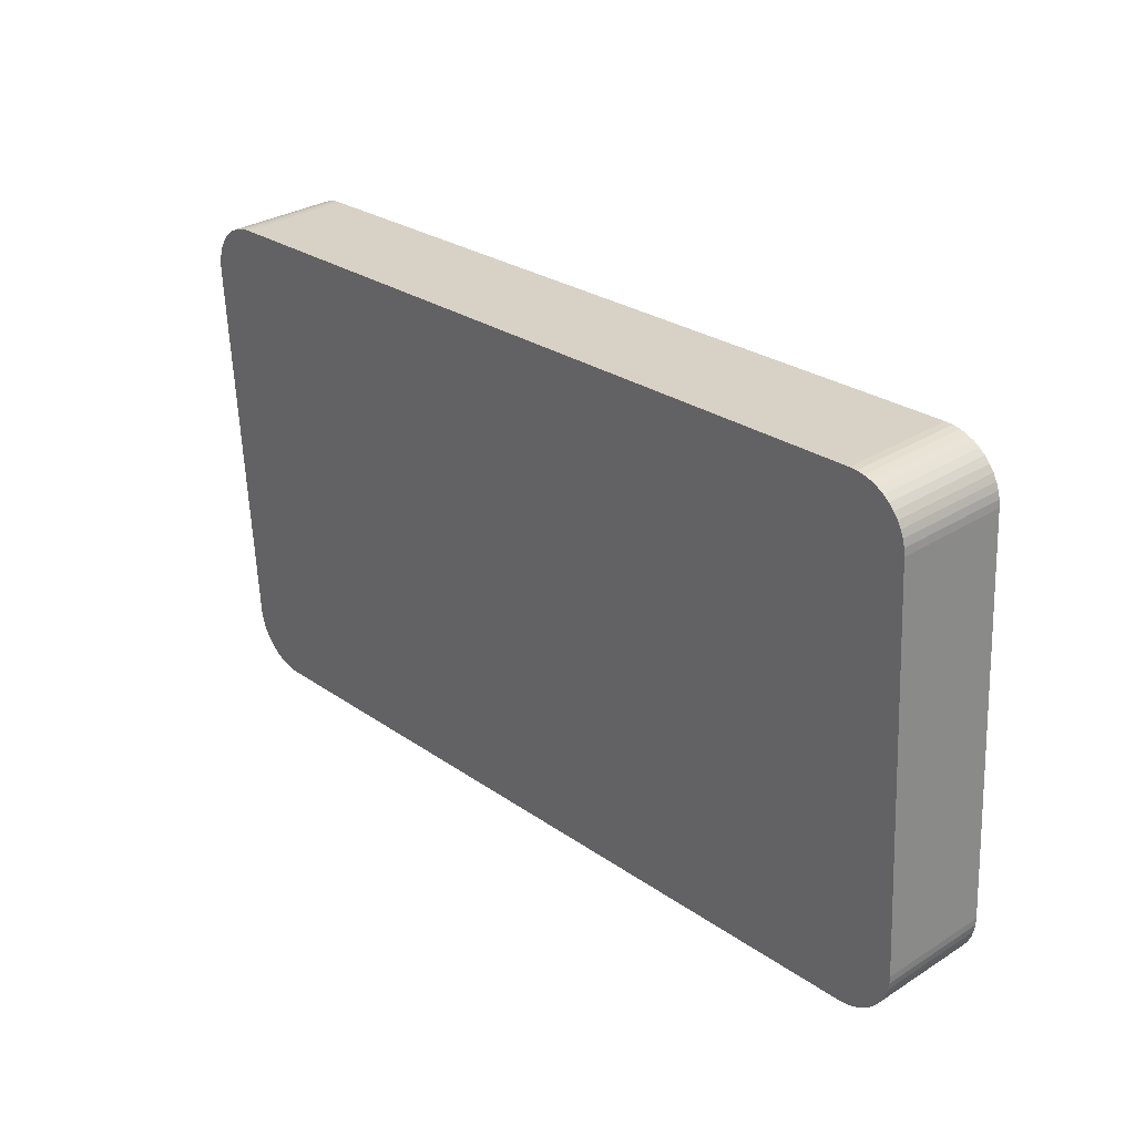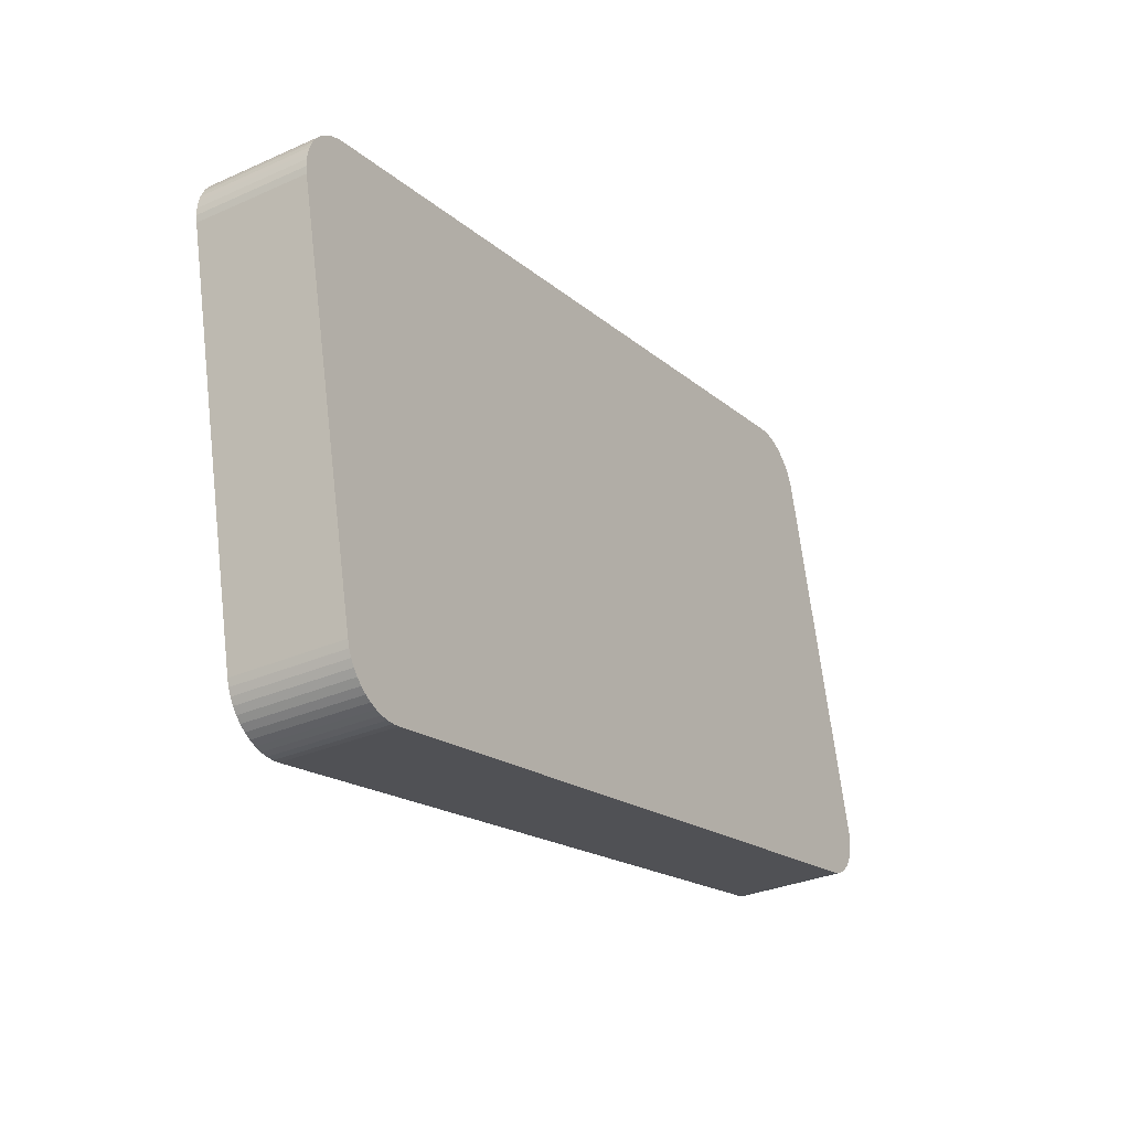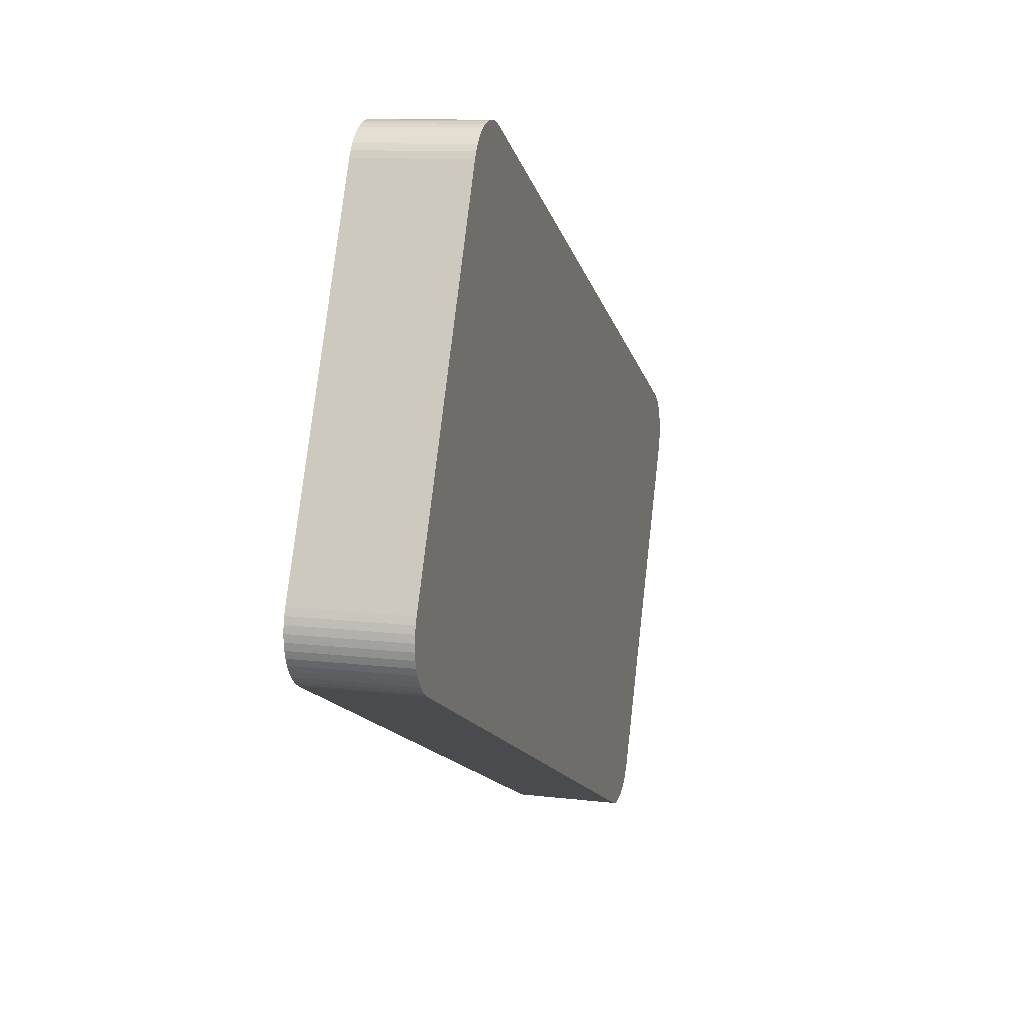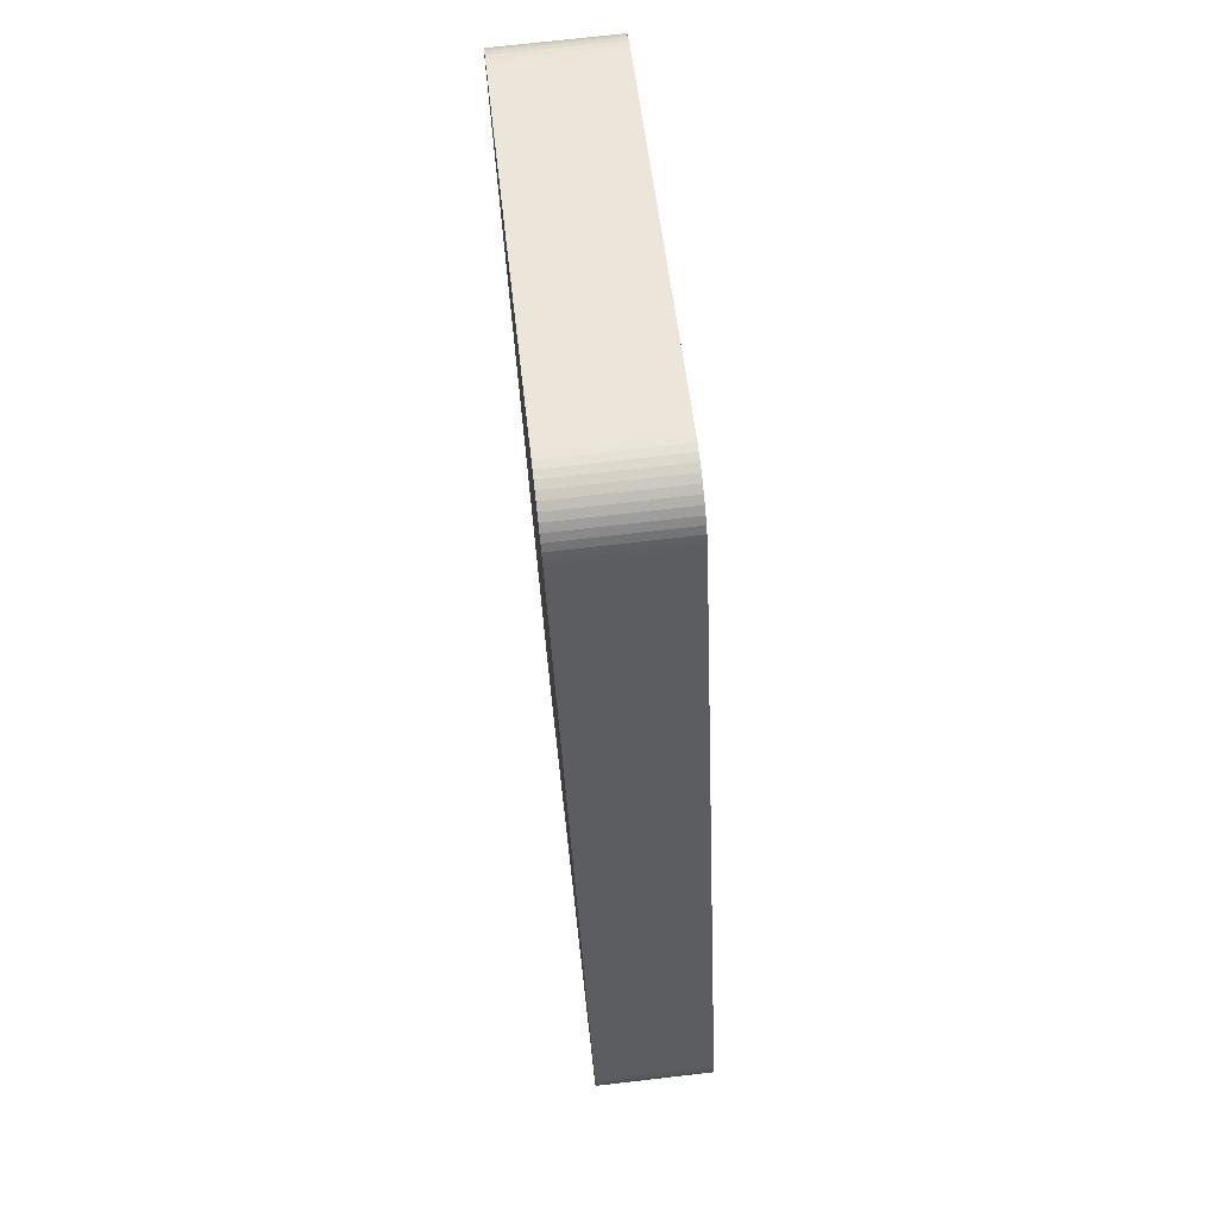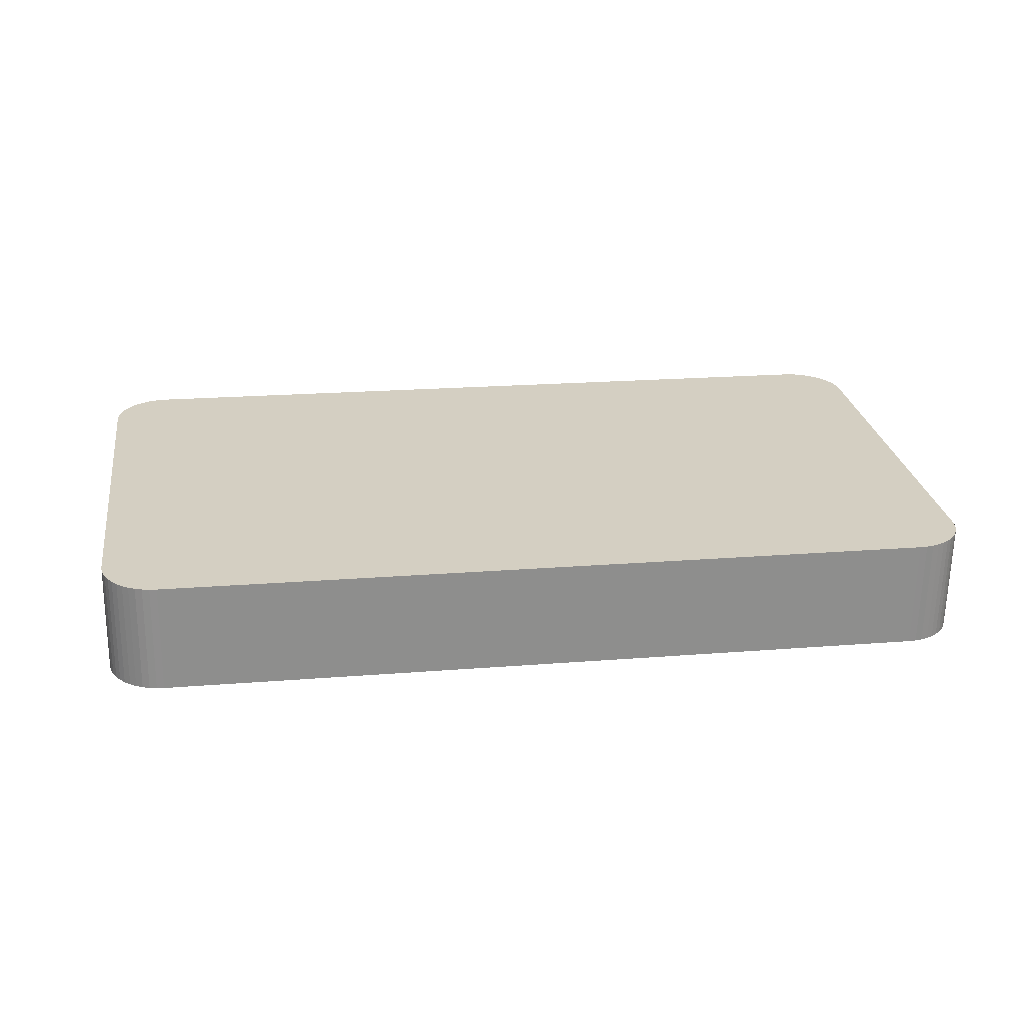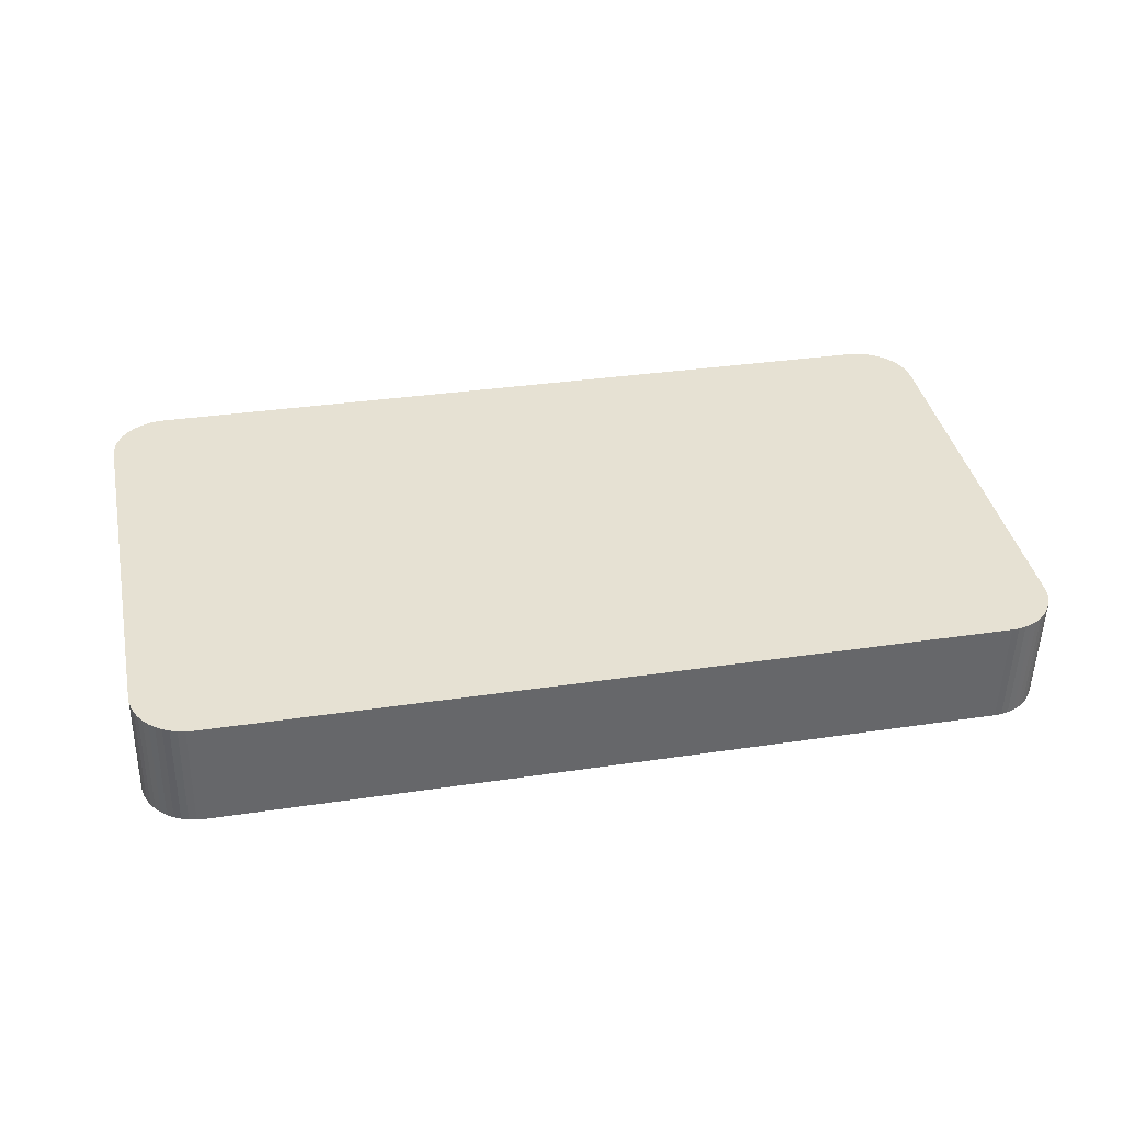
<metadata>
{"format":"obj","ext":"obj","renderer":"f3d","projection":"perspective","resolution":1024,"background":"white","views":[{"elev":21.7,"azim":47.9,"up":"+Z"},{"elev":-20.7,"azim":120.8,"up":"+Z"},{"elev":-11.3,"azim":-76.1,"up":"+Z"},{"elev":-39.9,"azim":92.3,"up":"+Z"},{"elev":19.4,"azim":-5.5,"up":"+Y"},{"elev":32.3,"azim":-8.7,"up":"+Y"}]}
</metadata>
<code>
o mesh44/mesh44-geometry#mesh44-geometry
v -0.4512 0.03034 -0.135
v -0.4518 0.03942 -0.1339
v -0.4518 0.03033 -0.1348
v -0.4512 0.03943 -0.134
v -0.4524 0.03941 -0.1338
v -0.4535 0.03459 -0.1755
v -0.4507 0.03036 -0.1352
v -0.454 0.04369 -0.1746
v -0.4524 0.03032 -0.1348
v -0.4546 0.0437 -0.1746
v -0.4541 0.03461 -0.1756
v -0.4529 0.03457 -0.1753
v -0.4506 0.03945 -0.1342
v -0.4535 0.04368 -0.1745
v -0.5163 0.03032 -0.1312
v -0.5185 0.0437 -0.1711
v -0.4529 0.04366 -0.1744
v -0.4502 0.03039 -0.1355
v -0.4524 0.03455 -0.1751
v -0.4547 0.03461 -0.1756
v -0.5162 0.03941 -0.1302
v -0.4523 0.04364 -0.1742
v -0.4501 0.03948 -0.1345
v -0.5169 0.03033 -0.1312
v -0.5186 0.03461 -0.172
v -0.5191 0.04369 -0.171
v -0.4497 0.03042 -0.1358
v -0.4519 0.03451 -0.1748
v -0.4518 0.0436 -0.1739
v -0.5168 0.03942 -0.1302
v -0.4496 0.03951 -0.1349
v -0.5175 0.03034 -0.1313
v -0.5192 0.03461 -0.1719
v -0.5197 0.04368 -0.1708
v -0.4493 0.03046 -0.1363
v -0.4514 0.03447 -0.1744
v -0.4513 0.04356 -0.1735
v -0.4492 0.03955 -0.1353
v -0.5174 0.03943 -0.1303
v -0.518 0.03036 -0.1314
v -0.5197 0.03459 -0.1718
v -0.5202 0.04366 -0.1706
v -0.4488 0.0396 -0.1358
v -0.451 0.03442 -0.174
v -0.518 0.03945 -0.1305
v -0.4489 0.03051 -0.1367
v -0.4509 0.04351 -0.1731
v -0.5186 0.03039 -0.1317
v -0.5203 0.03457 -0.1716
v -0.5208 0.04364 -0.1703
v -0.4485 0.03965 -0.1363
v -0.4506 0.03437 -0.1735
v -0.5185 0.03948 -0.1307
v -0.4486 0.03056 -0.1372
v -0.4506 0.04346 -0.1726
v -0.5191 0.03042 -0.132
v -0.5208 0.03455 -0.1713
v -0.5212 0.0436 -0.17
v -0.4483 0.03971 -0.1368
v -0.4503 0.03432 -0.173
v -0.5191 0.03951 -0.131
v -0.4484 0.03062 -0.1378
v -0.4503 0.0434 -0.1721
v -0.5196 0.03046 -0.1323
v -0.5213 0.03451 -0.1709
v -0.5217 0.04356 -0.1696
v -0.4481 0.03977 -0.1374
v -0.4501 0.03426 -0.1725
v -0.5195 0.03955 -0.1314
v -0.4482 0.03068 -0.1384
v -0.45 0.04335 -0.1715
v -0.5199 0.0396 -0.1318
v -0.5217 0.03447 -0.1705
v -0.522 0.04351 -0.1691
v -0.4481 0.03983 -0.138
v -0.45 0.0342 -0.1719
v -0.52 0.03051 -0.1328
v -0.5221 0.03442 -0.17
v -0.4481 0.03074 -0.1389
v -0.4499 0.04328 -0.1709
v -0.5203 0.03965 -0.1323
v -0.5223 0.04346 -0.1686
v -0.5224 0.03437 -0.1695
v -0.4499 0.03413 -0.1713
v -0.4481 0.03989 -0.1386
v -0.5204 0.03056 -0.1332
v -0.4481 0.0308 -0.1395
v -0.4498 0.04322 -0.1704
v -0.5206 0.03971 -0.1328
v -0.5226 0.0434 -0.168
v -0.5226 0.03432 -0.169
v -0.5207 0.03062 -0.1337
v -0.5208 0.03977 -0.1333
v -0.5227 0.04335 -0.1675
v -0.5228 0.03426 -0.1684
v -0.5209 0.03068 -0.1343
v -0.521 0.03983 -0.1339
v -0.5228 0.04328 -0.1669
v -0.5229 0.0342 -0.1678
v -0.521 0.03074 -0.1349
v -0.521 0.03989 -0.1345
v -0.5228 0.04322 -0.1663
v -0.5229 0.03413 -0.1672
v -0.5211 0.0308 -0.1355
f 1 2 3
f 2 1 4
f 3 2 1
f 4 1 2
f 5 3 2
f 2 3 5
f 3 6 1
f 1 6 3
f 7 4 1
f 1 4 7
f 8 2 4
f 4 2 8
f 3 5 9
f 9 5 3
f 10 5 2
f 2 5 10
f 3 11 6
f 6 11 3
f 1 6 12
f 12 6 1
f 4 7 13
f 13 7 4
f 1 12 7
f 7 12 1
f 10 2 8
f 8 2 10
f 8 4 14
f 14 4 8
f 5 15 9
f 9 15 5
f 9 11 3
f 3 11 9
f 16 5 10
f 10 5 16
f 11 14 6
f 6 14 11
f 6 17 12
f 12 17 6
f 18 13 7
f 7 13 18
f 14 4 13
f 13 4 14
f 7 12 19
f 19 12 7
f 8 20 10
f 10 20 8
f 14 11 8
f 8 11 14
f 15 5 21
f 21 5 15
f 15 20 9
f 9 20 15
f 9 20 11
f 11 20 9
f 16 21 5
f 5 21 16
f 20 16 10
f 10 16 20
f 17 6 14
f 14 6 17
f 22 12 17
f 17 12 22
f 13 18 23
f 23 18 13
f 7 19 18
f 18 19 7
f 14 13 17
f 17 13 14
f 12 22 19
f 19 22 12
f 20 8 11
f 11 8 20
f 21 24 15
f 15 24 21
f 15 25 20
f 20 25 15
f 26 21 16
f 16 21 26
f 16 20 25
f 25 20 16
f 17 23 22
f 22 23 17
f 27 23 18
f 18 23 27
f 17 13 23
f 23 13 17
f 18 19 28
f 28 19 18
f 29 19 22
f 22 19 29
f 24 21 30
f 30 21 24
f 24 25 15
f 15 25 24
f 26 30 21
f 21 30 26
f 25 26 16
f 16 26 25
f 22 23 31
f 31 23 22
f 23 27 31
f 31 27 23
f 18 28 27
f 27 28 18
f 19 29 28
f 28 29 19
f 22 31 29
f 29 31 22
f 30 32 24
f 24 32 30
f 24 33 25
f 25 33 24
f 34 30 26
f 26 30 34
f 26 25 33
f 33 25 26
f 35 31 27
f 27 31 35
f 27 28 36
f 36 28 27
f 37 28 29
f 29 28 37
f 29 31 38
f 38 31 29
f 32 30 39
f 39 30 32
f 32 33 24
f 24 33 32
f 34 39 30
f 30 39 34
f 33 34 26
f 26 34 33
f 31 35 38
f 38 35 31
f 27 36 35
f 35 36 27
f 28 37 36
f 36 37 28
f 29 38 37
f 37 38 29
f 39 40 32
f 32 40 39
f 32 41 33
f 33 41 32
f 42 39 34
f 34 39 42
f 34 33 41
f 41 33 34
f 35 43 38
f 38 43 35
f 35 36 44
f 44 36 35
f 37 44 36
f 36 44 37
f 37 38 43
f 43 38 37
f 40 39 45
f 45 39 40
f 40 41 32
f 32 41 40
f 42 45 39
f 39 45 42
f 41 42 34
f 34 42 41
f 43 35 46
f 46 35 43
f 35 44 46
f 46 44 35
f 44 37 47
f 47 37 44
f 37 43 47
f 47 43 37
f 45 48 40
f 40 48 45
f 40 49 41
f 41 49 40
f 50 45 42
f 42 45 50
f 42 41 49
f 49 41 42
f 46 51 43
f 43 51 46
f 46 44 52
f 52 44 46
f 47 52 44
f 44 52 47
f 47 43 51
f 51 43 47
f 48 45 53
f 53 45 48
f 48 49 40
f 40 49 48
f 50 53 45
f 45 53 50
f 49 50 42
f 42 50 49
f 51 46 54
f 54 46 51
f 46 52 54
f 54 52 46
f 52 47 55
f 55 47 52
f 47 51 55
f 55 51 47
f 53 56 48
f 48 56 53
f 48 57 49
f 49 57 48
f 58 53 50
f 50 53 58
f 50 49 57
f 57 49 50
f 54 59 51
f 51 59 54
f 54 52 60
f 60 52 54
f 60 55 52
f 52 55 60
f 55 51 59
f 59 51 55
f 56 53 61
f 61 53 56
f 56 57 48
f 48 57 56
f 58 61 53
f 53 61 58
f 57 58 50
f 50 58 57
f 59 54 62
f 62 54 59
f 54 60 62
f 62 60 54
f 55 60 63
f 63 60 55
f 55 59 63
f 63 59 55
f 61 64 56
f 56 64 61
f 56 65 57
f 57 65 56
f 66 61 58
f 58 61 66
f 58 57 65
f 65 57 58
f 62 67 59
f 59 67 62
f 62 60 68
f 68 60 62
f 68 63 60
f 60 63 68
f 63 59 67
f 67 59 63
f 64 61 69
f 69 61 64
f 64 65 56
f 56 65 64
f 66 69 61
f 61 69 66
f 65 66 58
f 58 66 65
f 67 62 70
f 70 62 67
f 62 68 70
f 70 68 62
f 63 68 71
f 71 68 63
f 63 67 71
f 71 67 63
f 72 64 69
f 69 64 72
f 64 73 65
f 65 73 64
f 74 69 66
f 66 69 74
f 66 65 73
f 73 65 66
f 70 75 67
f 67 75 70
f 70 68 76
f 76 68 70
f 76 71 68
f 68 71 76
f 71 67 75
f 75 67 71
f 64 72 77
f 77 72 64
f 74 72 69
f 69 72 74
f 77 73 64
f 64 73 77
f 66 78 74
f 74 78 66
f 78 66 73
f 73 66 78
f 75 70 79
f 79 70 75
f 70 76 79
f 79 76 70
f 71 76 80
f 80 76 71
f 71 75 80
f 80 75 71
f 81 77 72
f 72 77 81
f 82 72 74
f 74 72 82
f 77 78 73
f 73 78 77
f 83 74 78
f 78 74 83
f 84 79 70
f 70 79 84
f 79 85 75
f 75 85 79
f 79 76 84
f 84 76 79
f 84 80 76
f 76 80 84
f 80 75 85
f 85 75 80
f 77 81 86
f 86 81 77
f 82 81 72
f 72 81 82
f 74 83 82
f 82 83 74
f 86 78 77
f 77 78 86
f 86 83 78
f 78 83 86
f 79 84 87
f 87 84 79
f 79 84 87
f 87 84 79
f 87 79 84
f 84 79 87
f 85 79 87
f 87 79 85
f 87 76 84
f 84 76 87
f 80 84 88
f 88 84 80
f 80 85 88
f 88 85 80
f 89 86 81
f 81 86 89
f 90 81 82
f 82 81 90
f 91 82 83
f 83 82 91
f 92 83 86
f 86 83 92
f 87 88 84
f 84 88 87
f 88 87 85
f 85 87 88
f 86 89 92
f 92 89 86
f 90 89 81
f 81 89 90
f 82 91 90
f 90 91 82
f 92 91 83
f 83 91 92
f 93 92 89
f 89 92 93
f 94 89 90
f 90 89 94
f 95 90 91
f 91 90 95
f 96 91 92
f 92 91 96
f 92 93 96
f 96 93 92
f 94 93 89
f 89 93 94
f 90 95 94
f 94 95 90
f 96 95 91
f 91 95 96
f 97 96 93
f 93 96 97
f 98 93 94
f 94 93 98
f 99 94 95
f 95 94 99
f 100 95 96
f 96 95 100
f 96 97 100
f 100 97 96
f 98 97 93
f 93 97 98
f 94 99 98
f 98 99 94
f 100 99 95
f 95 99 100
f 101 100 97
f 97 100 101
f 102 97 98
f 98 97 102
f 103 98 99
f 99 98 103
f 104 99 100
f 100 99 104
f 100 101 104
f 104 101 100
f 97 102 101
f 101 102 97
f 98 103 102
f 102 103 98
f 99 104 103
f 103 104 99
f 102 104 101
f 101 104 102
f 104 102 103
f 103 102 104

</code>
